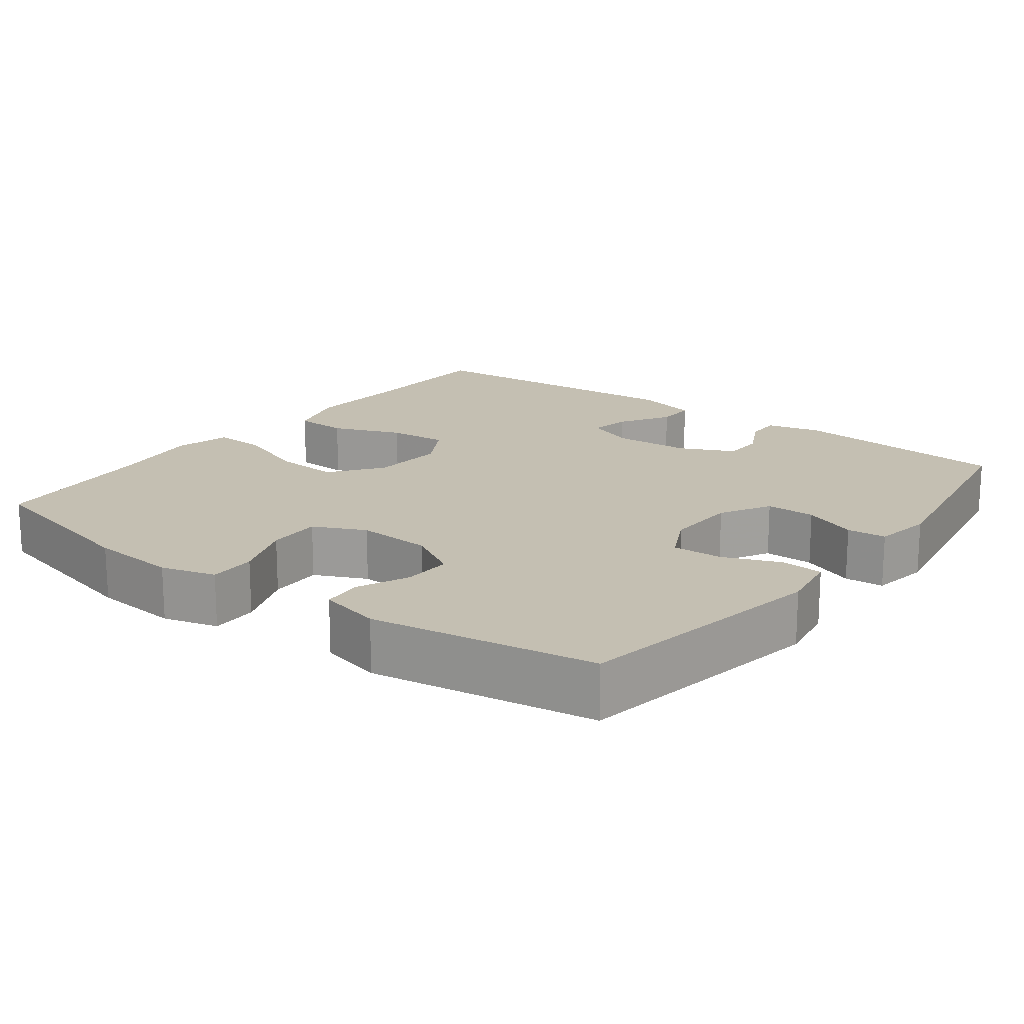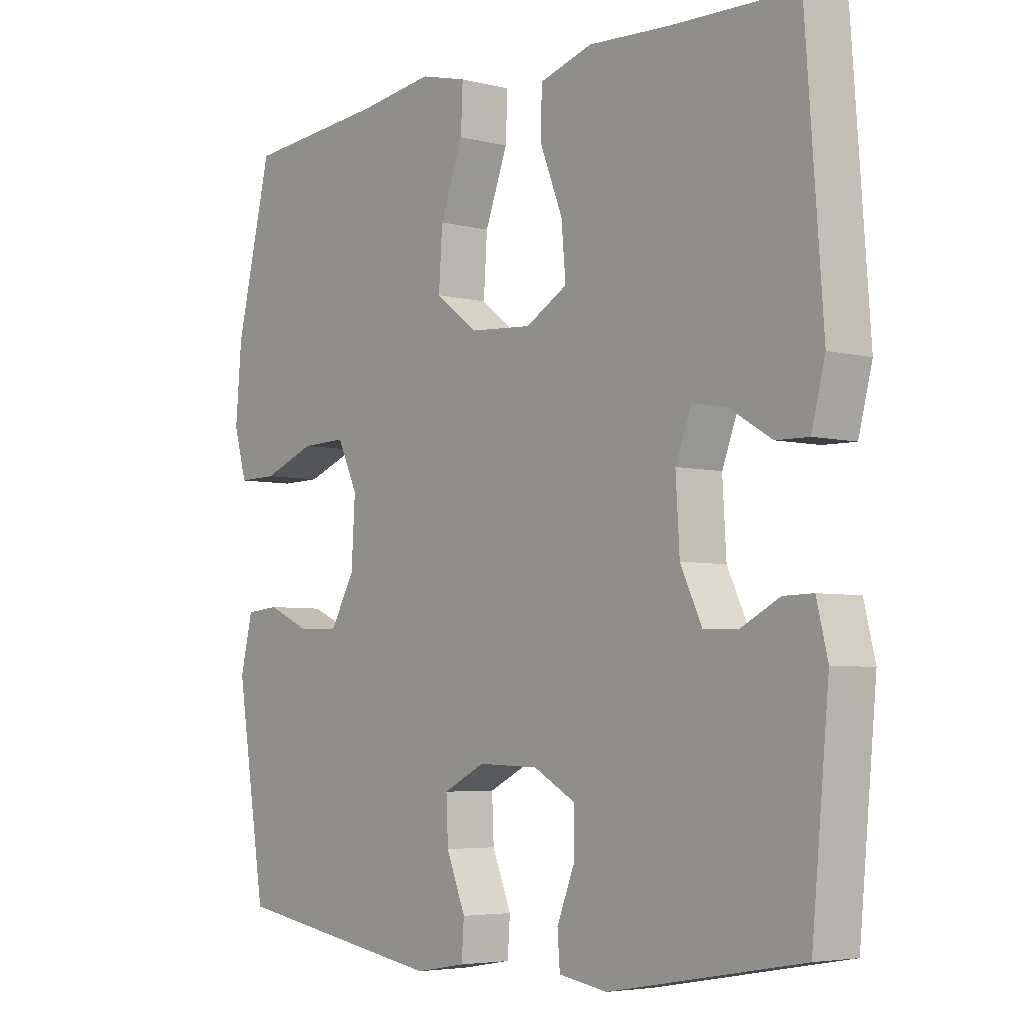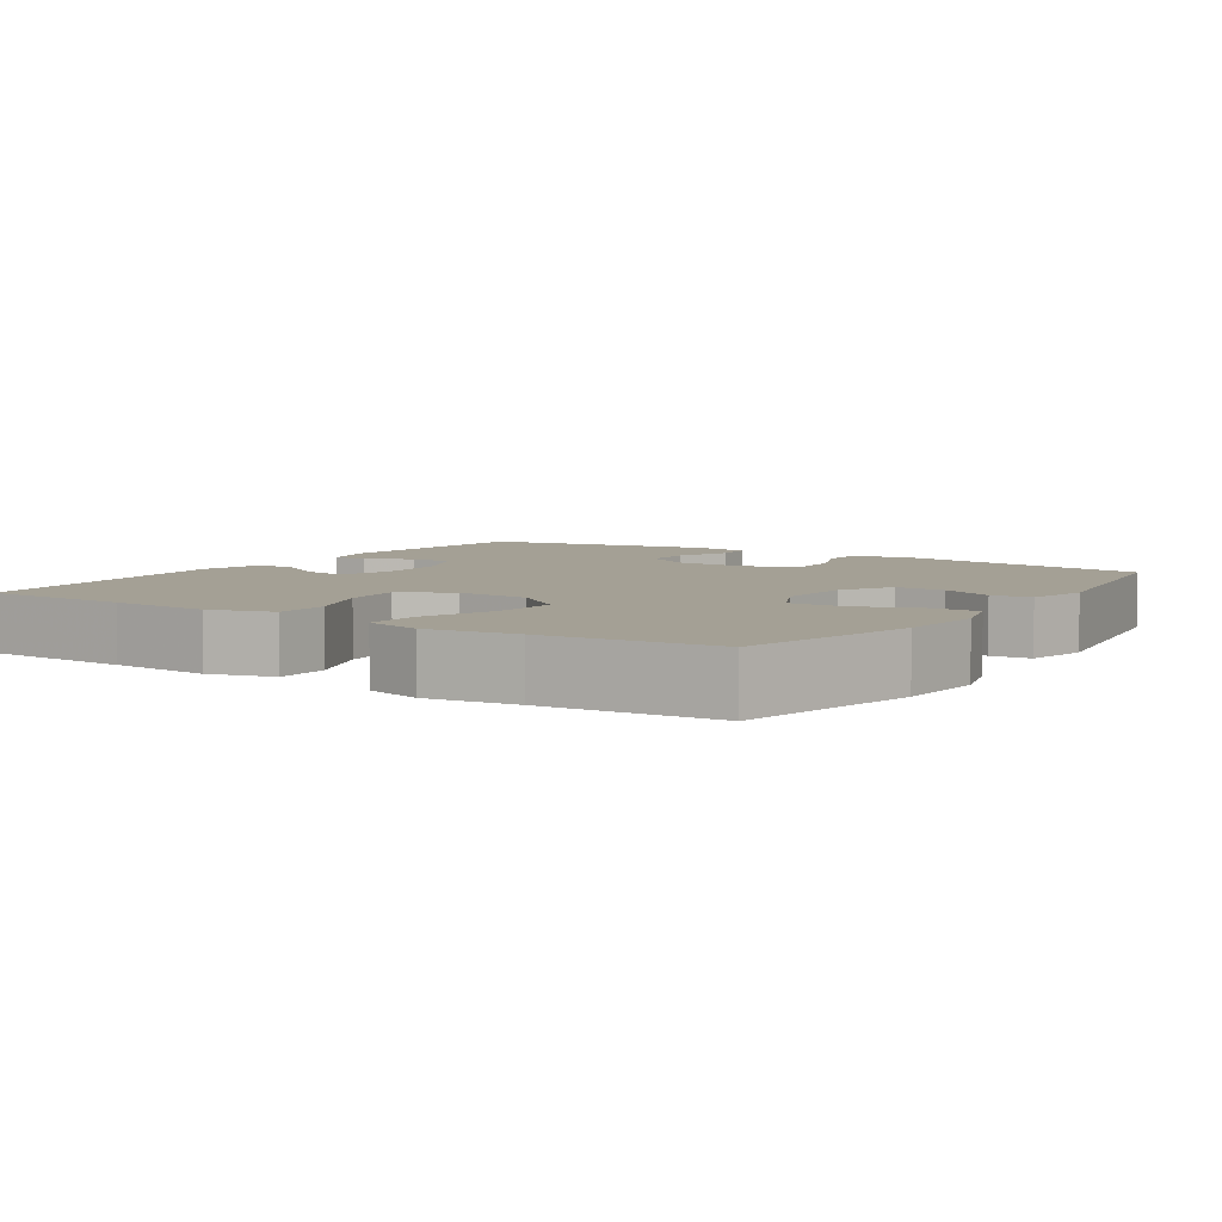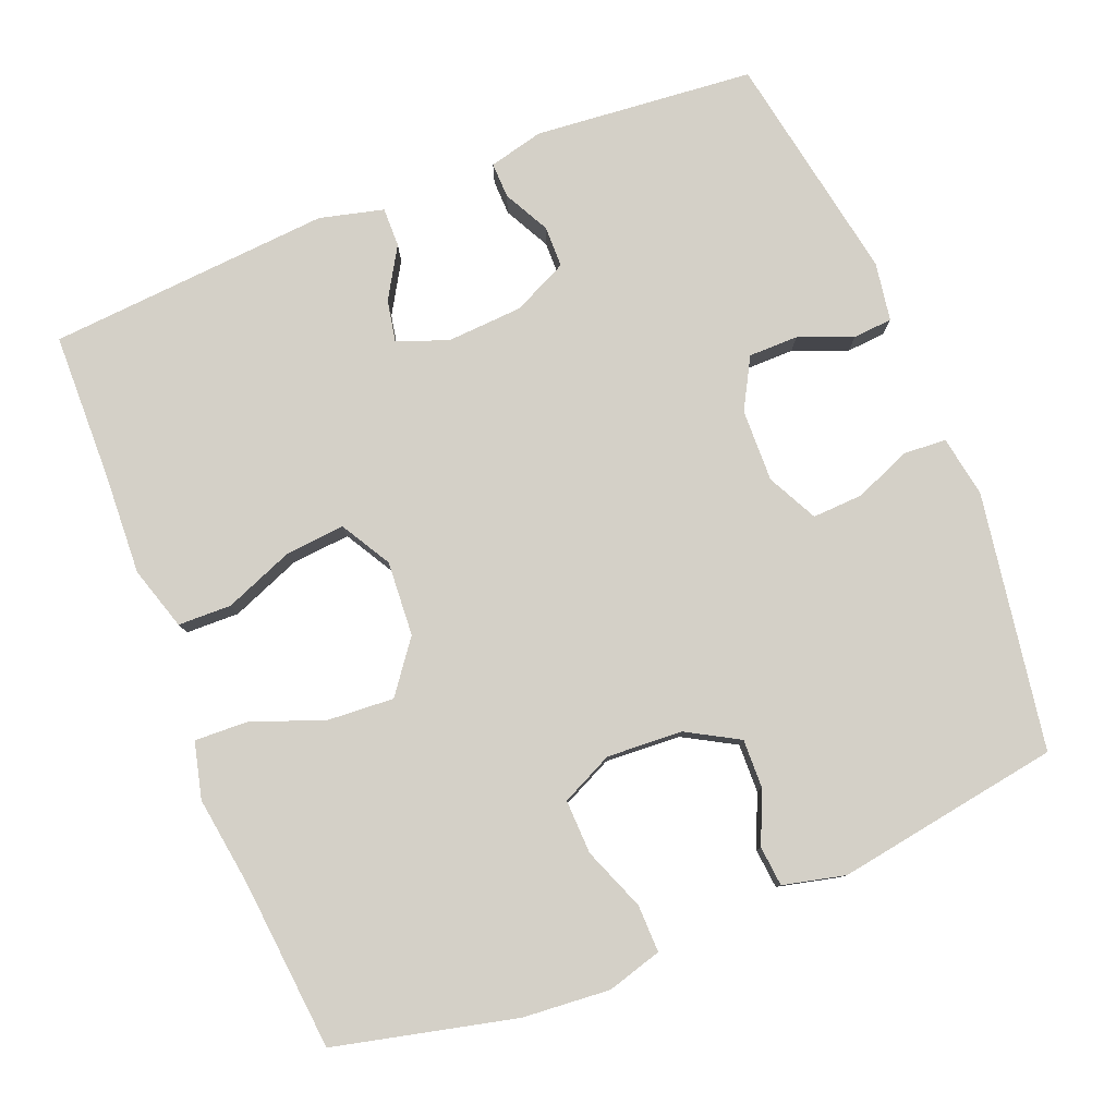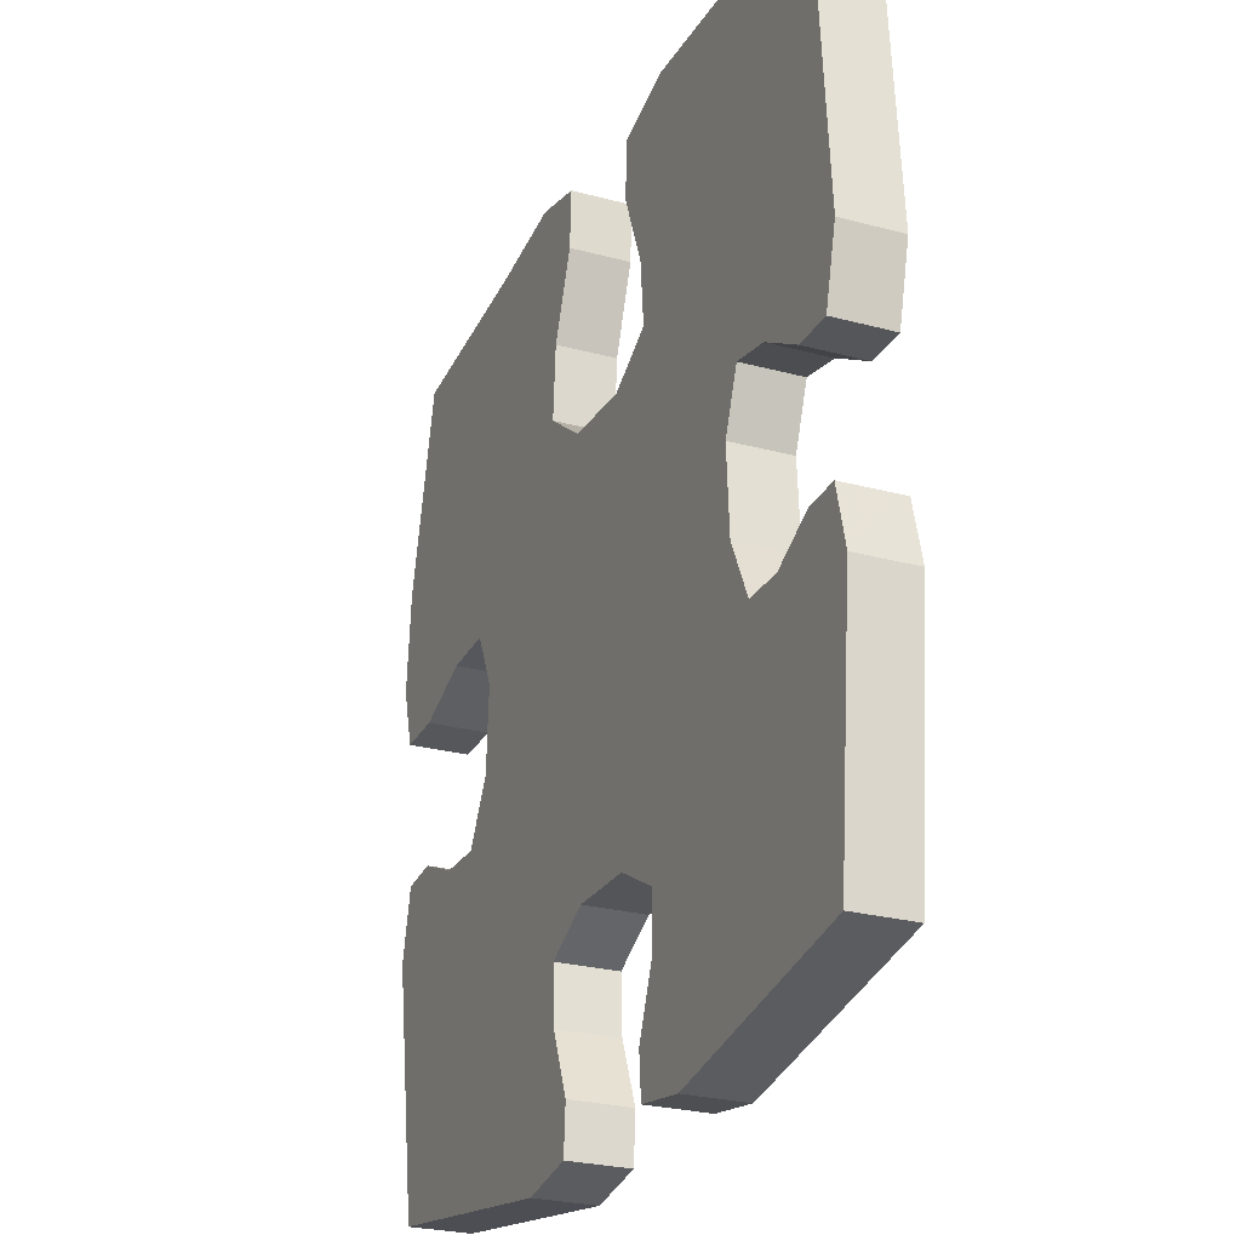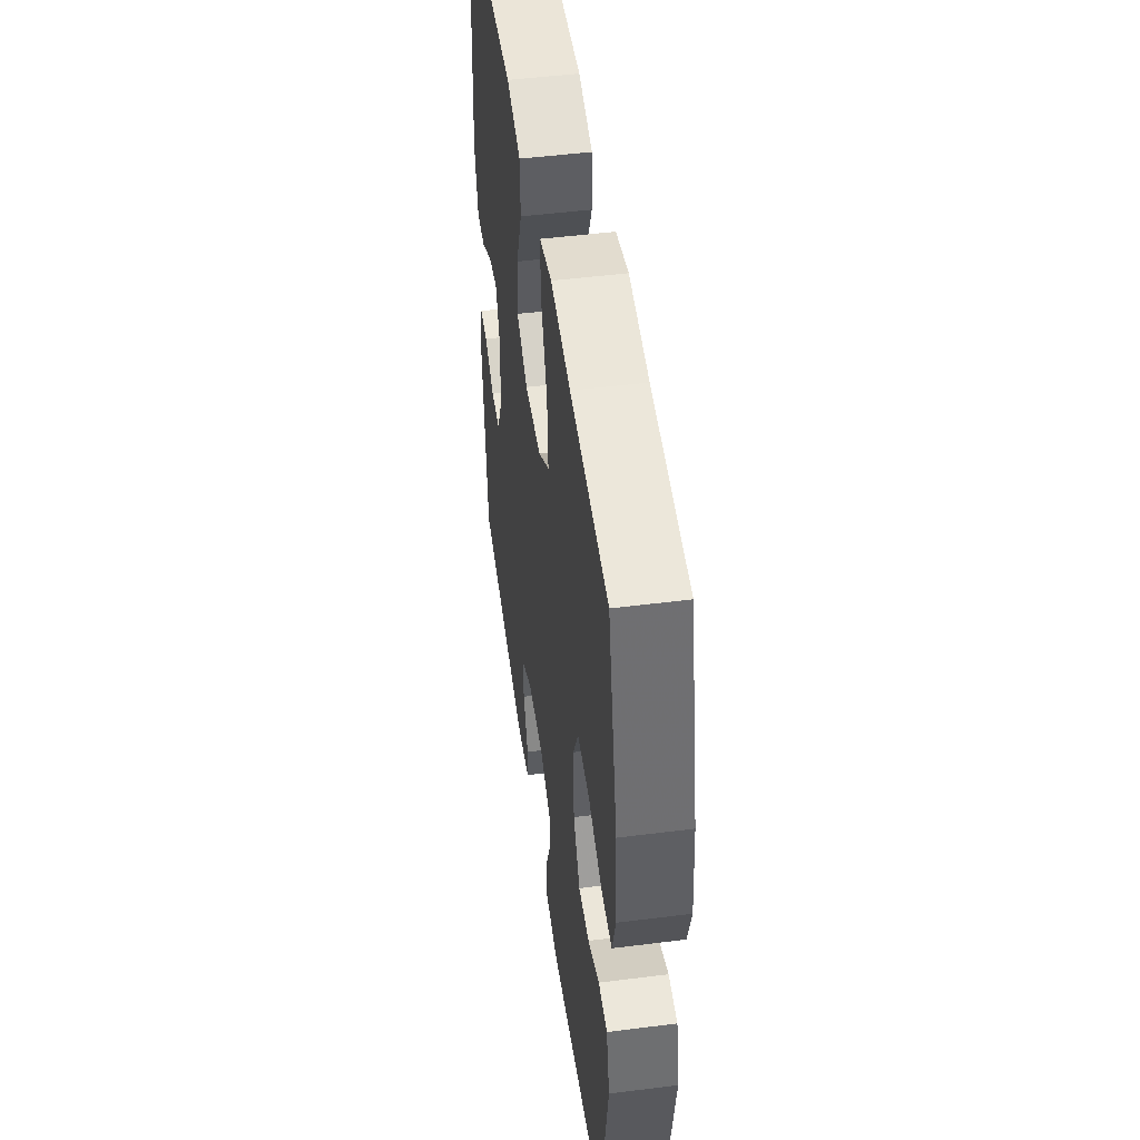
<metadata>
{"format":"obj","ext":"obj","renderer":"f3d","projection":"perspective","resolution":1024,"background":"white","views":[{"elev":17.6,"azim":127.2,"up":"+Y"},{"elev":-4.8,"azim":-129.2,"up":"+Z"},{"elev":5.7,"azim":33.4,"up":"+Y"},{"elev":79.9,"azim":68.0,"up":"+Y"},{"elev":-26.2,"azim":-113.0,"up":"+Z"},{"elev":49.3,"azim":82.0,"up":"+Z"}]}
</metadata>
<code>
v 0.5 0.07 -0.5
v 0.153 0.07 -0.558
v 0.071 0.07 -0.544
v 0.067 0.07 -0.487
v 0.098 0.07 -0.41
v 0.101 0.07 -0.342
v 0.033 0.07 -0.308
v -0.065 0.07 -0.311
v -0.133 0.07 -0.349
v -0.133 0.07 -0.416
v -0.104 0.07 -0.489
v -0.108 0.07 -0.542
v -0.187 0.07 -0.555
v -0.5 0.07 -0.5
v -0.528 0.07 -0.203
v -0.51 0.07 -0.129
v -0.462 0.07 -0.13
v -0.4 0.07 -0.162
v -0.344 0.07 -0.161
v -0.309 0.07 -0.087
v -0.303 0.07 0.016
v -0.329 0.07 0.084
v -0.385 0.07 0.073
v -0.453 0.07 0.032
v -0.506 0.07 0.031
v -0.528 0.07 0.117
v -0.5 0.07 0.5
v -0.299 0.07 0.505
v -0.164 0.07 0.512
v -0.078 0.07 0.486
v -0.076 0.07 0.414
v -0.113 0.07 0.32
v -0.12 0.07 0.24
v -0.052 0.07 0.201
v 0.049 0.07 0.208
v 0.118 0.07 0.26
v 0.112 0.07 0.349
v 0.075 0.07 0.448
v 0.072 0.07 0.519
v 0.148 0.07 0.538
v 0.269 0.07 0.521
v 0.5 0.07 0.5
v 0.558 0.07 0.257
v 0.568 0.07 0.139
v 0.547 0.07 0.065
v 0.483 0.07 0.066
v 0.398 0.07 0.099
v 0.325 0.07 0.101
v 0.292 0.07 0.031
v 0.298 0.07 -0.071
v 0.338 0.07 -0.141
v 0.404 0.07 -0.139
v 0.474 0.07 -0.108
v 0.528 0.07 -0.113
v 0.548 0.07 -0.197
v 0.5 0 -0.5
v 0.153 0 -0.558
v 0.071 0 -0.544
v 0.067 0 -0.487
v 0.098 0 -0.41
v 0.101 0 -0.342
v 0.033 0 -0.308
v -0.065 0 -0.311
v -0.133 0 -0.349
v -0.133 0 -0.416
v -0.104 0 -0.489
v -0.108 0 -0.542
v -0.187 0 -0.555
v -0.5 0 -0.5
v -0.528 0 -0.203
v -0.51 0 -0.129
v -0.462 0 -0.13
v -0.4 0 -0.162
v -0.344 0 -0.161
v -0.309 0 -0.087
v -0.303 0 0.016
v -0.329 0 0.084
v -0.385 0 0.073
v -0.453 0 0.032
v -0.506 0 0.031
v -0.528 0 0.117
v -0.5 0 0.5
v -0.299 0 0.505
v -0.164 0 0.512
v -0.078 0 0.486
v -0.076 0 0.414
v -0.113 0 0.32
v -0.12 0 0.24
v -0.052 0 0.201
v 0.049 0 0.208
v 0.118 0 0.26
v 0.112 0 0.349
v 0.075 0 0.448
v 0.072 0 0.519
v 0.148 0 0.538
v 0.269 0 0.521
v 0.5 0 0.5
v 0.558 0 0.257
v 0.568 0 0.139
v 0.547 0 0.065
v 0.483 0 0.066
v 0.398 0 0.099
v 0.325 0 0.101
v 0.292 0 0.031
v 0.298 0 -0.071
v 0.338 0 -0.141
v 0.404 0 -0.139
v 0.474 0 -0.108
v 0.528 0 -0.113
v 0.548 0 -0.197
f 3 4 5
f 2 3 5
f 1 2 5
f 55 1 5
f 54 55 5
f 53 54 5
f 52 53 5
f 51 52 5 6
f 50 51 6 7
f 49 50 7 8
f 48 49 8 9
f 45 46 47
f 44 45 47
f 43 44 47
f 42 43 47
f 41 42 47
f 41 47 48
f 40 41 48
f 39 40 48
f 38 39 48
f 37 38 48
f 36 37 48
f 35 36 48 9
f 30 31 32
f 29 30 32
f 28 29 32
f 28 32 33
f 27 28 33
f 26 27 33
f 25 26 33
f 24 25 33
f 23 24 33
f 22 23 33 34
f 16 17 18
f 15 16 18
f 14 15 18
f 13 14 18
f 12 13 18
f 11 12 18
f 10 11 18
f 9 10 18 19
f 34 35 9
f 22 34 9
f 21 22 9
f 9 19 20
f 9 20 21
f 60 59 58
f 60 58 57
f 60 57 56
f 60 56 110
f 60 110 109
f 60 109 108
f 60 108 107
f 61 60 107 106
f 62 61 106 105
f 63 62 105 104
f 64 63 104 103
f 102 101 100
f 102 100 99
f 102 99 98
f 102 98 97
f 102 97 96
f 103 102 96
f 103 96 95
f 103 95 94
f 103 94 93
f 103 93 92
f 103 92 91
f 64 103 91 90
f 87 86 85
f 87 85 84
f 87 84 83
f 88 87 83
f 88 83 82
f 88 82 81
f 88 81 80
f 88 80 79
f 88 79 78
f 89 88 78 77
f 73 72 71
f 73 71 70
f 73 70 69
f 73 69 68
f 73 68 67
f 73 67 66
f 73 66 65
f 74 73 65 64
f 64 90 89
f 64 89 77
f 64 77 76
f 75 74 64
f 76 75 64
f 1 56 57 2
f 2 57 58 3
f 3 58 59 4
f 4 59 60 5
f 5 60 61 6
f 6 61 62 7
f 7 62 63 8
f 8 63 64 9
f 9 64 65 10
f 10 65 66 11
f 11 66 67 12
f 12 67 68 13
f 13 68 69 14
f 14 69 70 15
f 15 70 71 16
f 16 71 72 17
f 17 72 73 18
f 18 73 74 19
f 19 74 75 20
f 20 75 76 21
f 21 76 77 22
f 22 77 78 23
f 23 78 79 24
f 24 79 80 25
f 25 80 81 26
f 26 81 82 27
f 27 82 83 28
f 28 83 84 29
f 29 84 85 30
f 30 85 86 31
f 31 86 87 32
f 32 87 88 33
f 33 88 89 34
f 34 89 90 35
f 35 90 91 36
f 36 91 92 37
f 37 92 93 38
f 38 93 94 39
f 39 94 95 40
f 40 95 96 41
f 41 96 97 42
f 42 97 98 43
f 43 98 99 44
f 44 99 100 45
f 45 100 101 46
f 46 101 102 47
f 47 102 103 48
f 48 103 104 49
f 49 104 105 50
f 50 105 106 51
f 51 106 107 52
f 52 107 108 53
f 53 108 109 54
f 54 109 110 55
f 55 110 56 1

</code>
